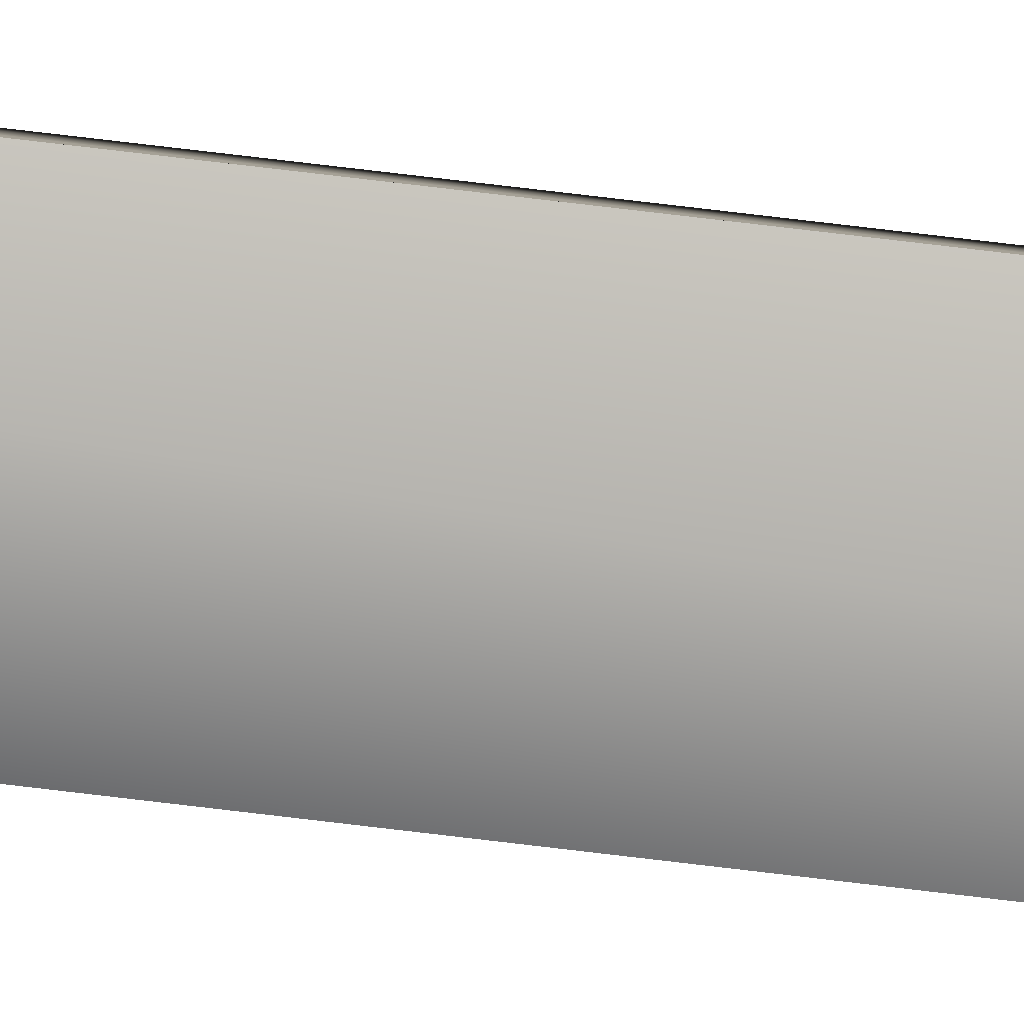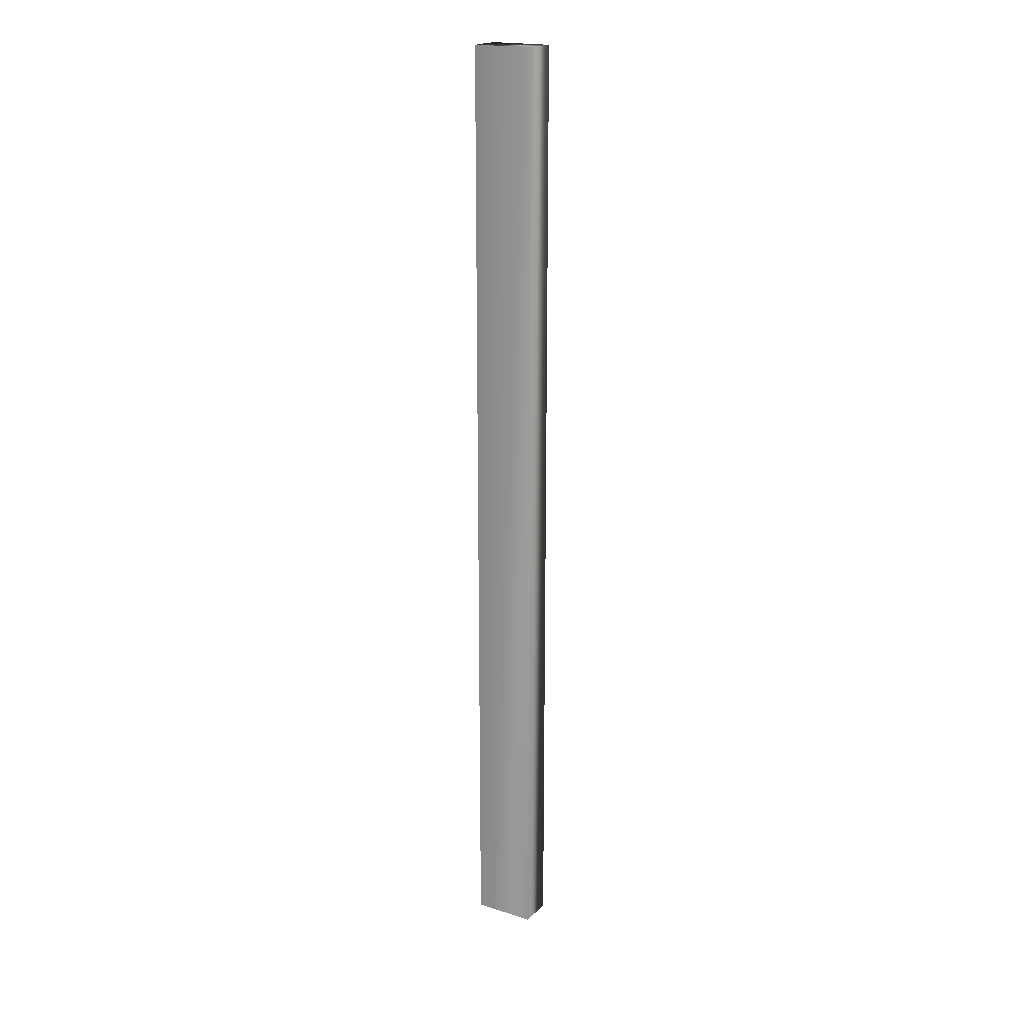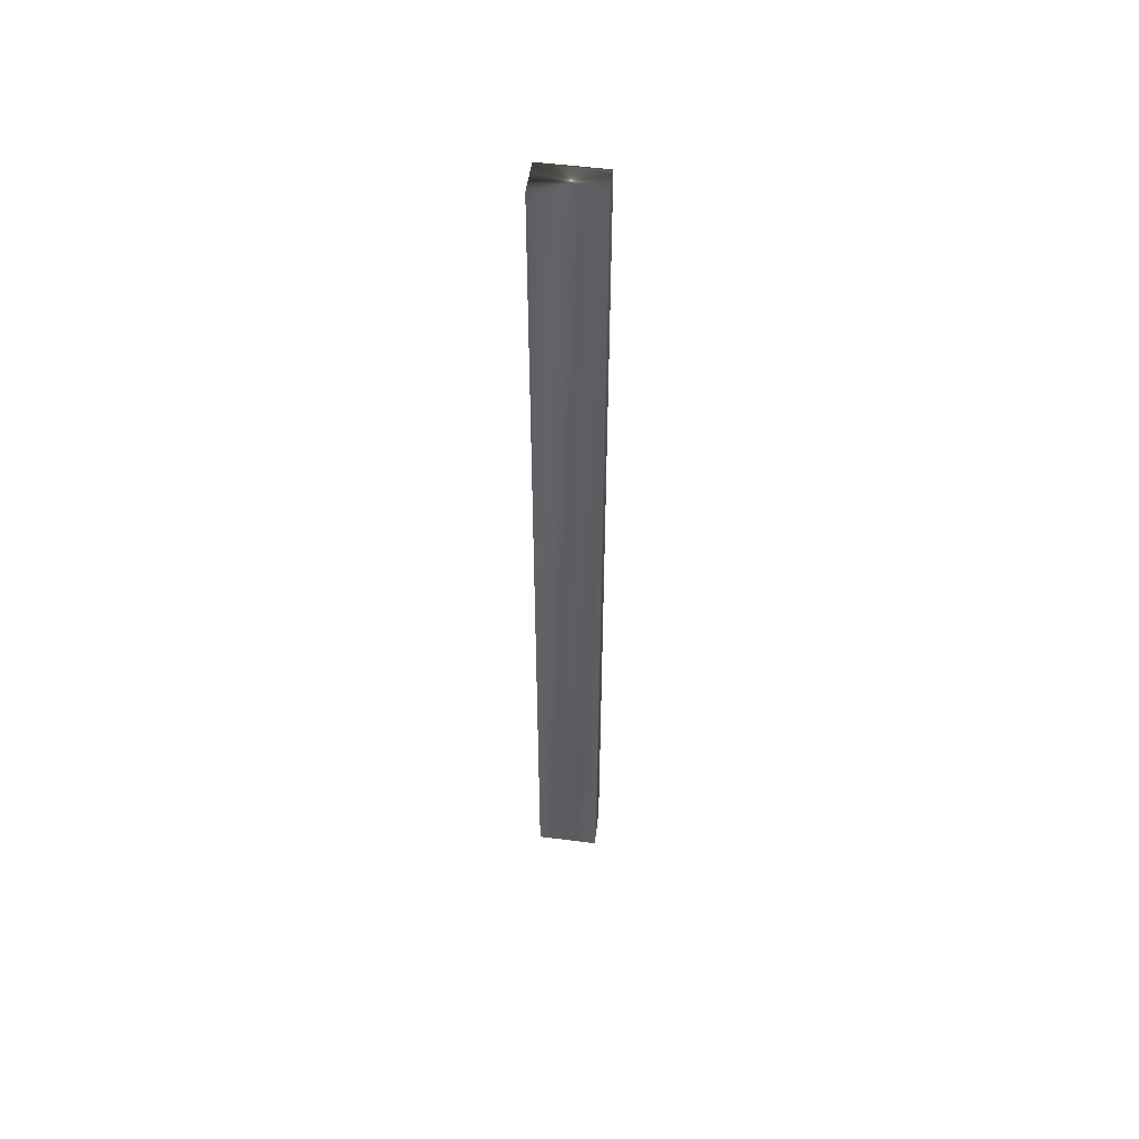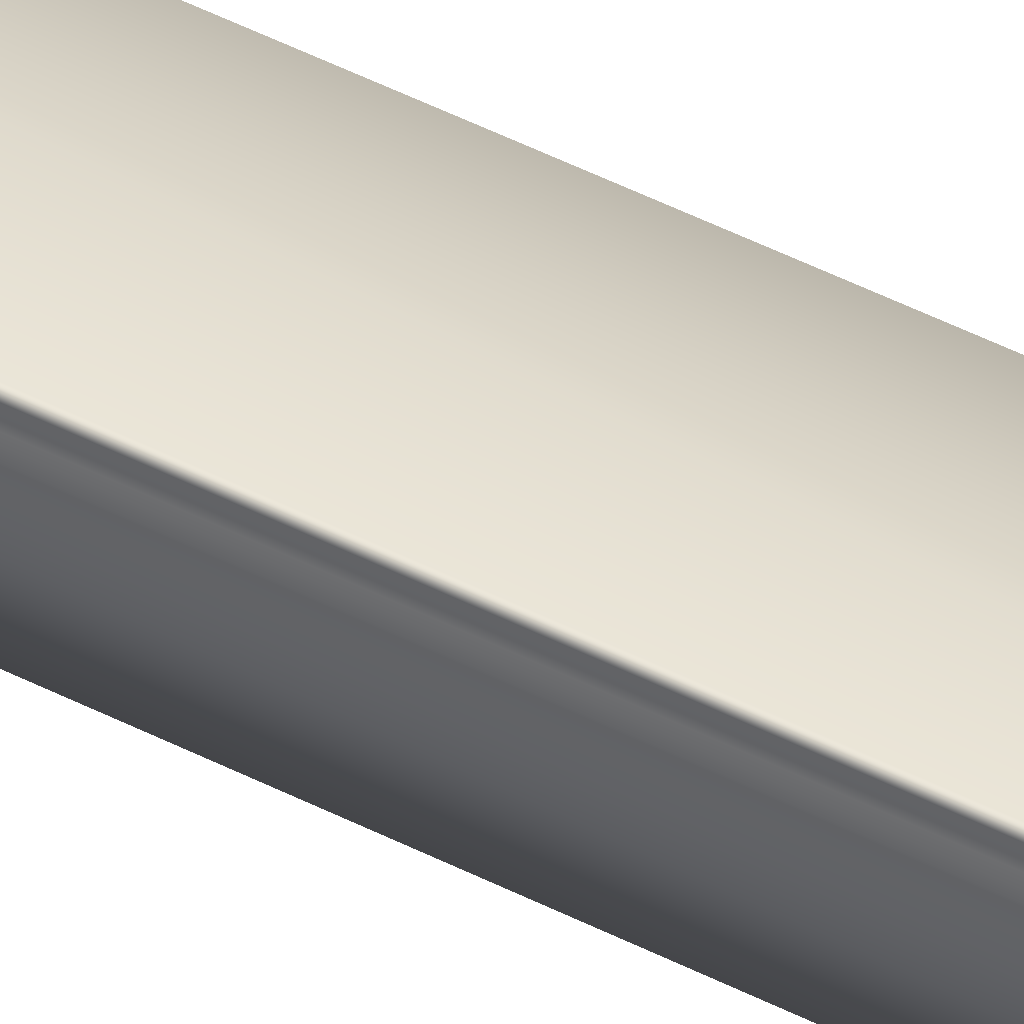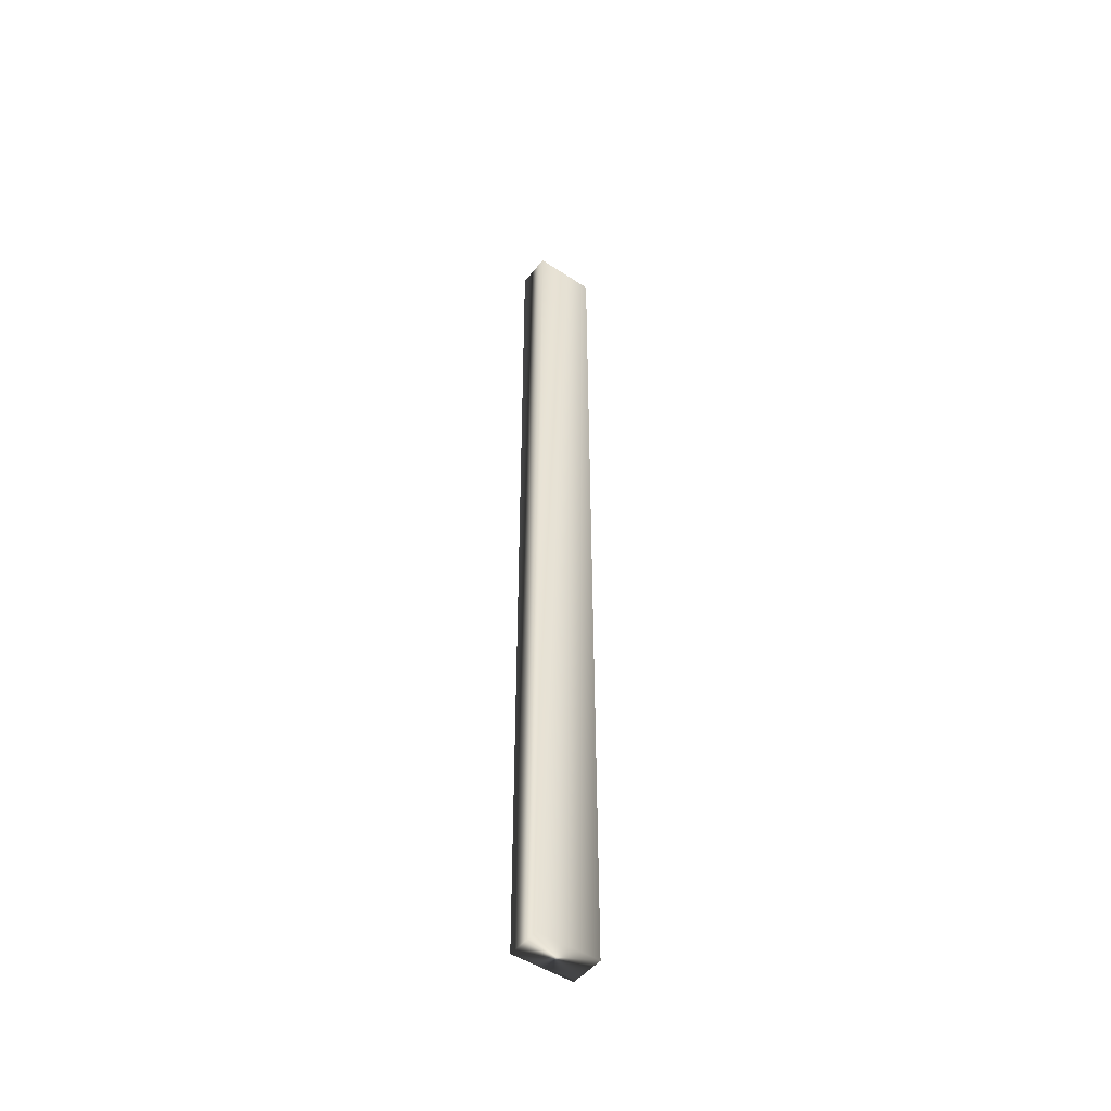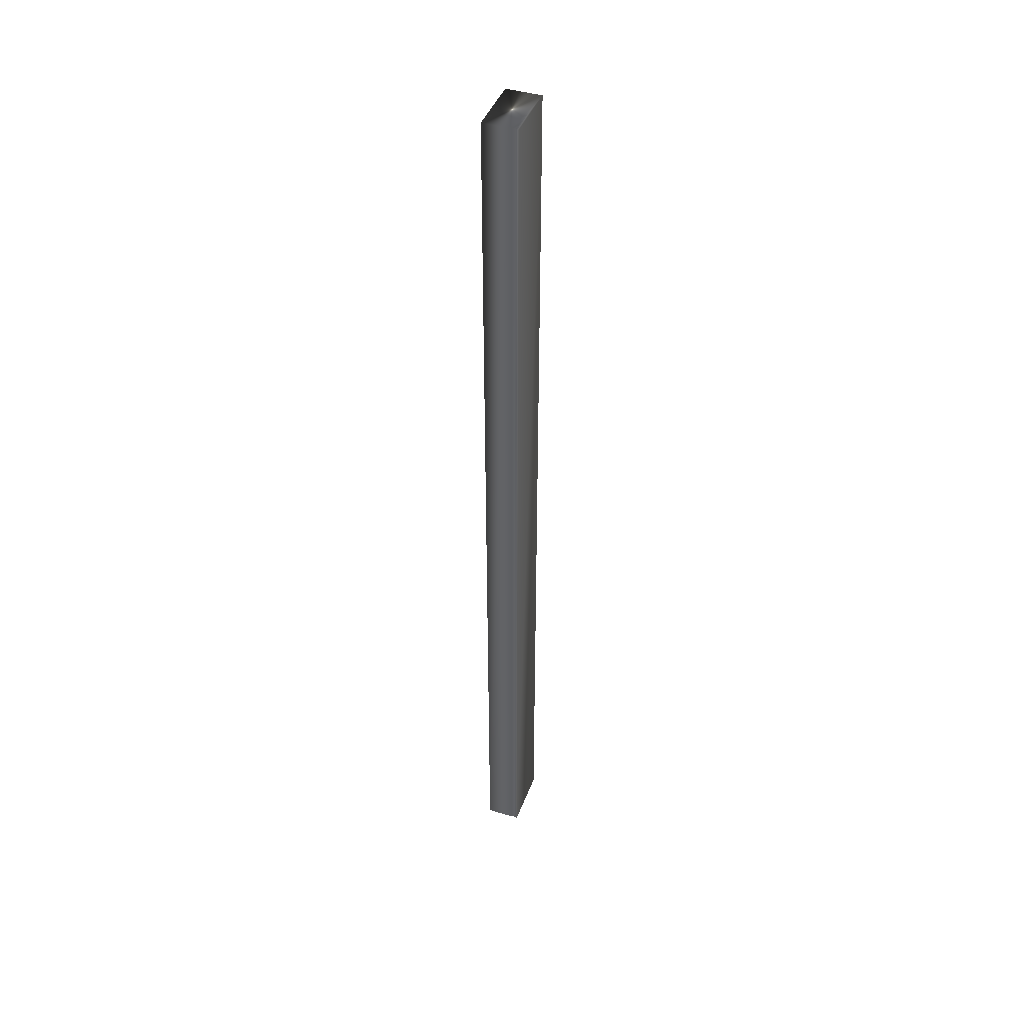
<metadata>
{"format":"obj","ext":"obj","renderer":"f3d","projection":"perspective","resolution":1024,"background":"white","views":[{"elev":79.5,"azim":96.7,"up":"+Z"},{"elev":19.6,"azim":43.5,"up":"+Y"},{"elev":52.1,"azim":-159.1,"up":"+Y"},{"elev":51.4,"azim":-61.3,"up":"+Z"},{"elev":-48.8,"azim":156.6,"up":"+Y"},{"elev":42.8,"azim":-57.3,"up":"+Y"}]}
</metadata>
<code>
v -50.55 38.75 -28.94
v -50.55 46.75 -28.94
v -51.06 38.75 -28.83
v -51.06 46.75 -28.83
v -51.07 46.75 -28.91
v -51.07 38.75 -28.91
v -51.06 46.75 -28.88
v -51.06 38.75 -28.88
v -51.06 38.75 -28.85
v -51.06 46.75 -28.85
v -50.61 46.75 -29.23
v -51.12 46.75 -29.11
v -51.12 38.75 -29.11
v -50.61 38.75 -29.23
f 1 2 3
f 3 2 4
f 5 6 7
f 7 6 8
f 7 8 9
f 3 4 9
f 9 4 10
f 9 10 7
f 11 12 2
f 2 12 5
f 2 5 7
f 7 10 2
f 2 10 4
f 6 5 13
f 13 5 12
f 14 11 1
f 1 11 2
f 14 1 13
f 13 1 6
f 6 1 8
f 8 1 9
f 9 1 3
f 13 12 14
f 14 12 11

</code>
